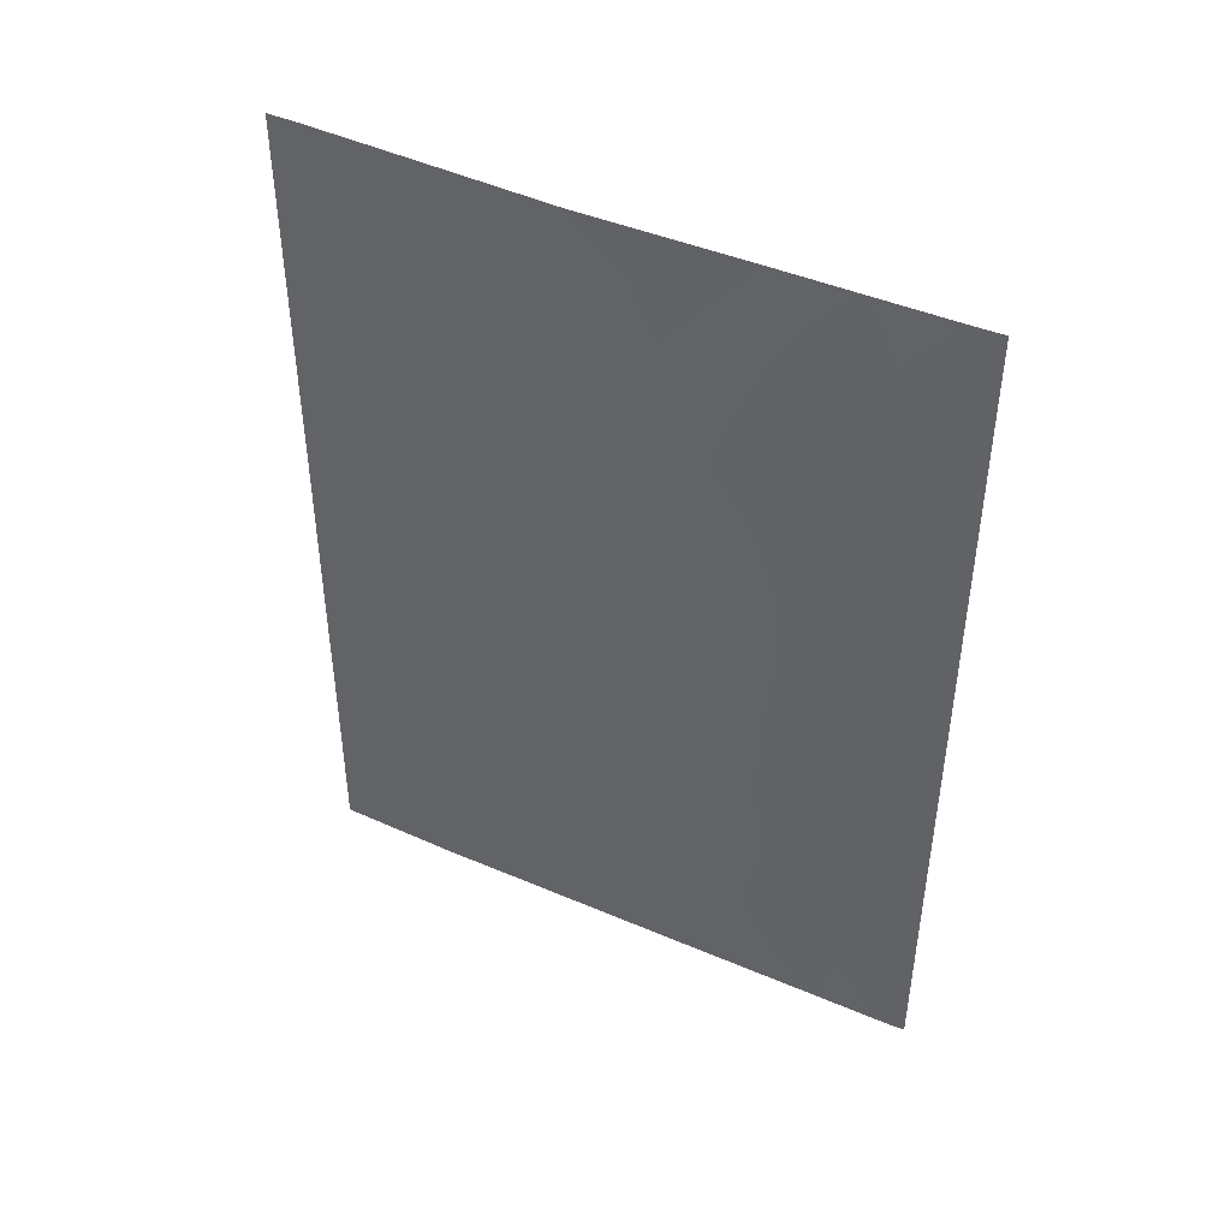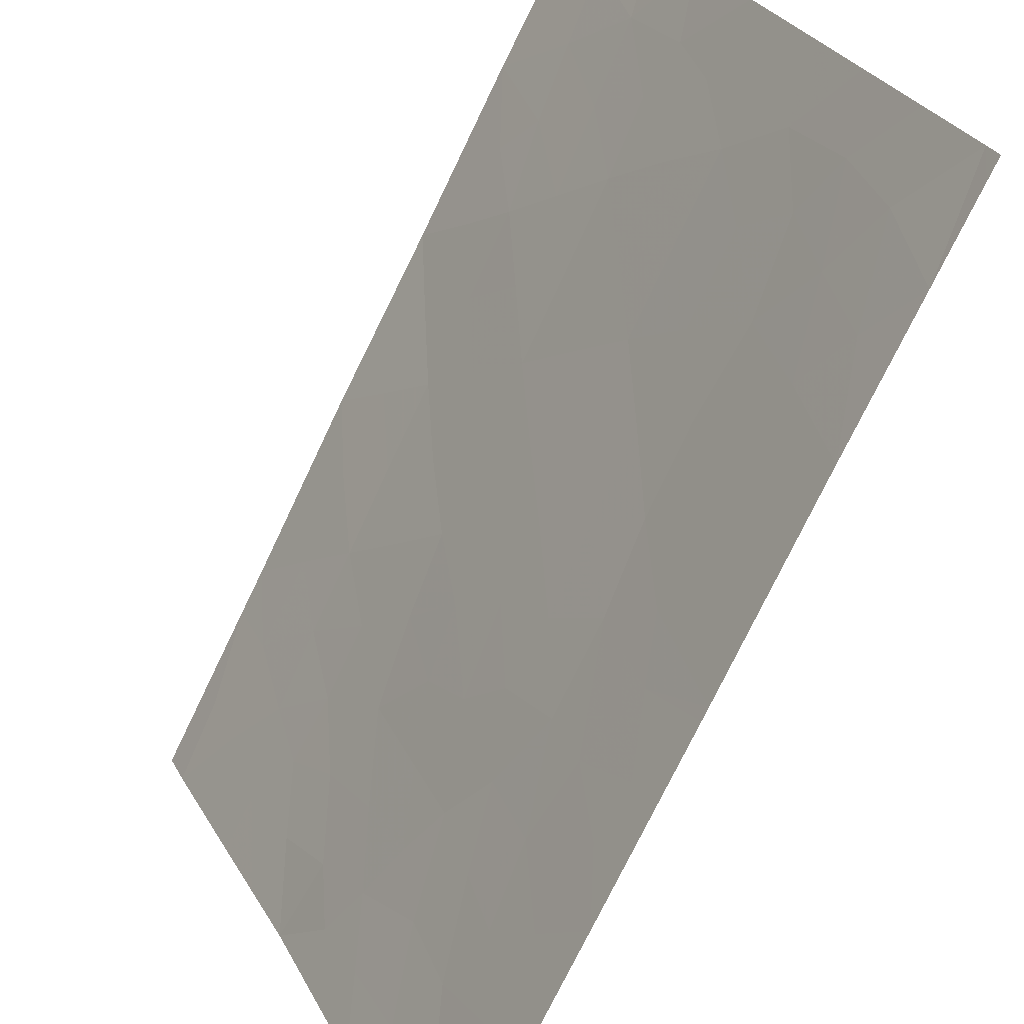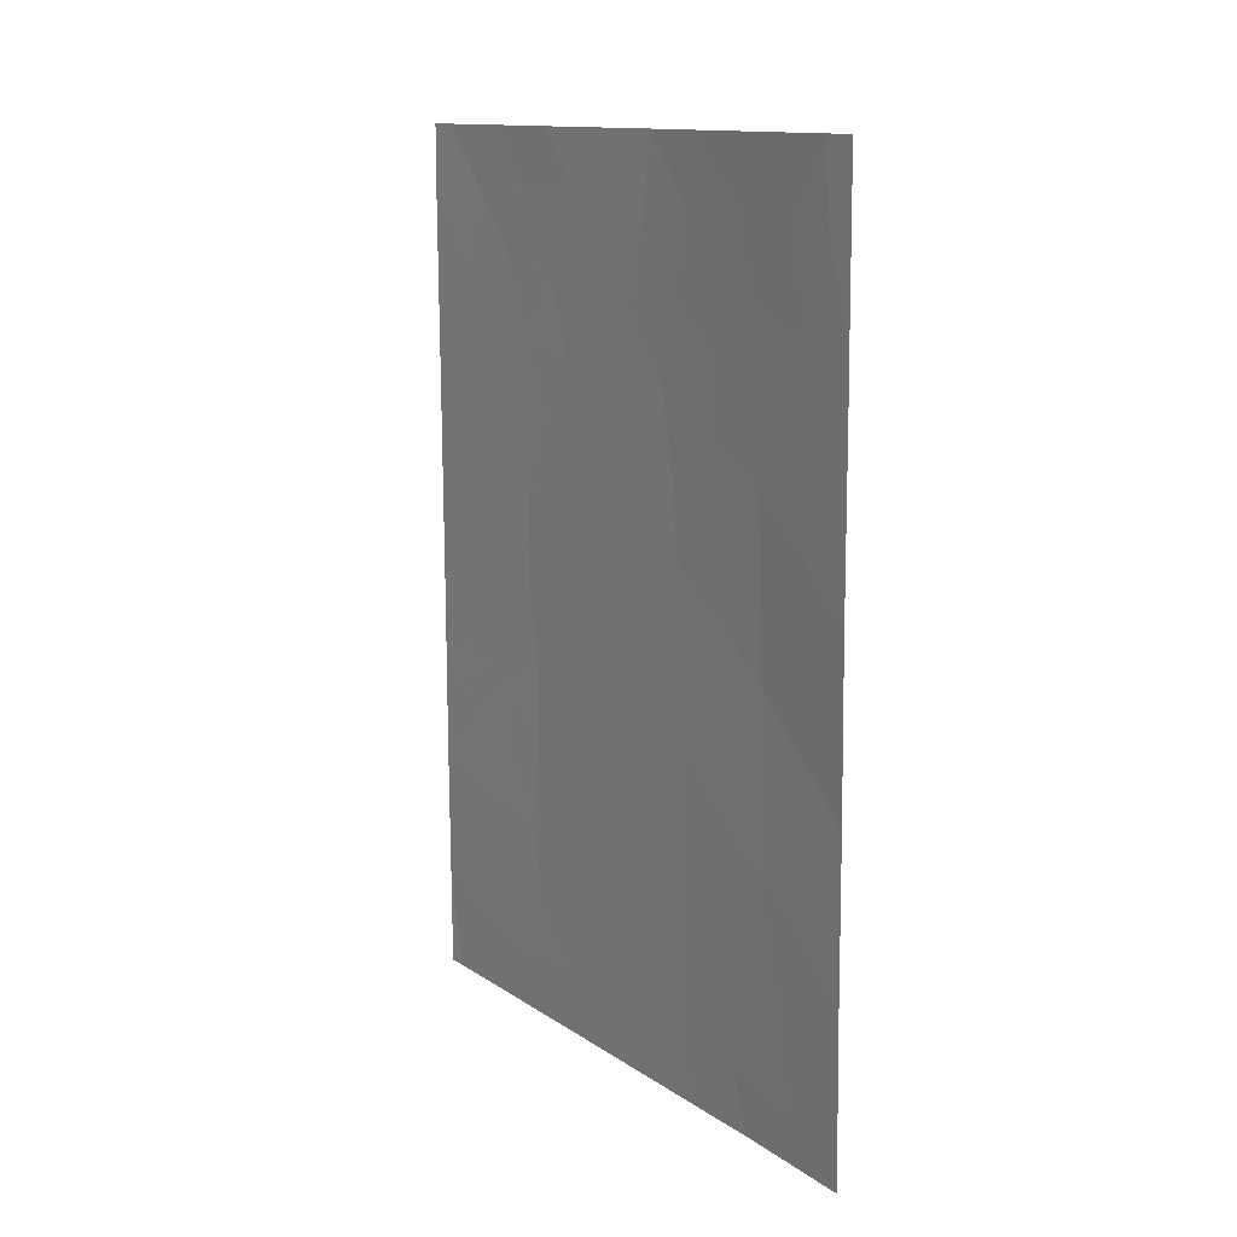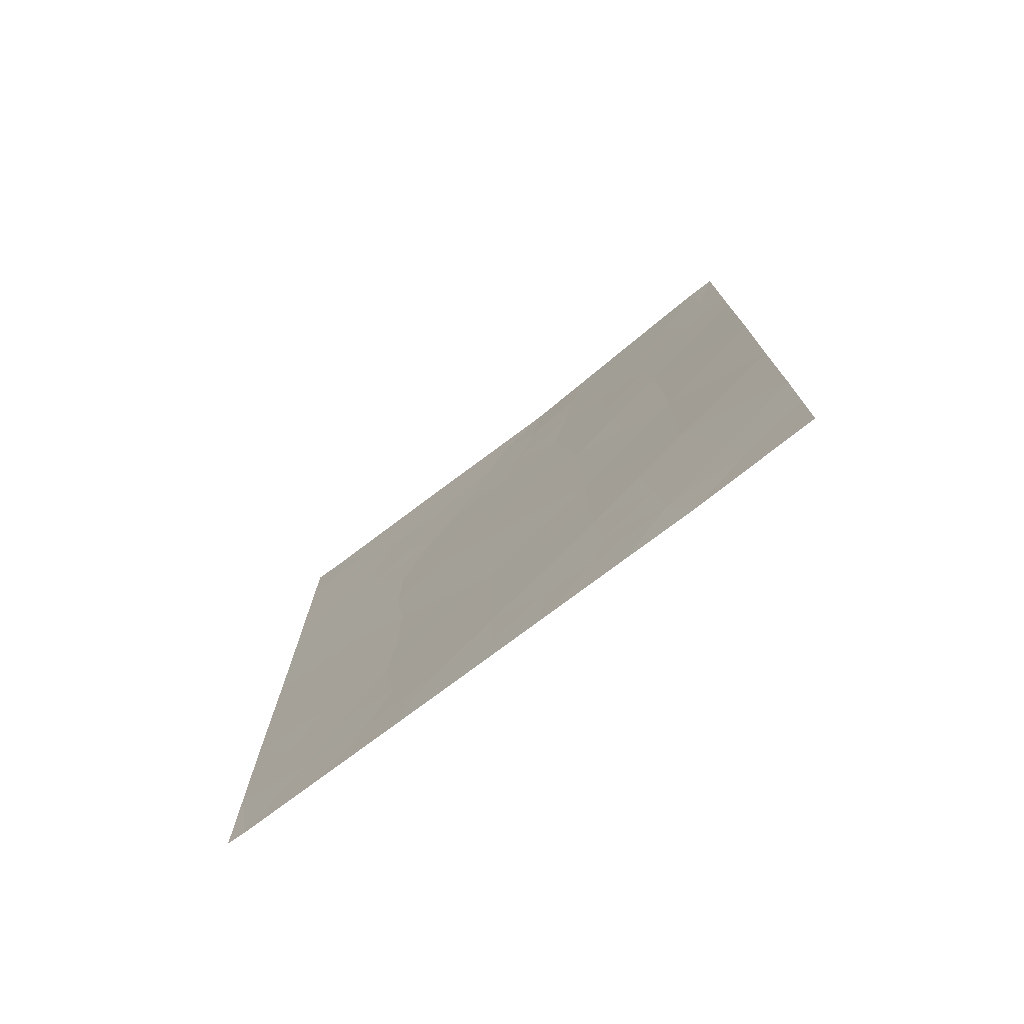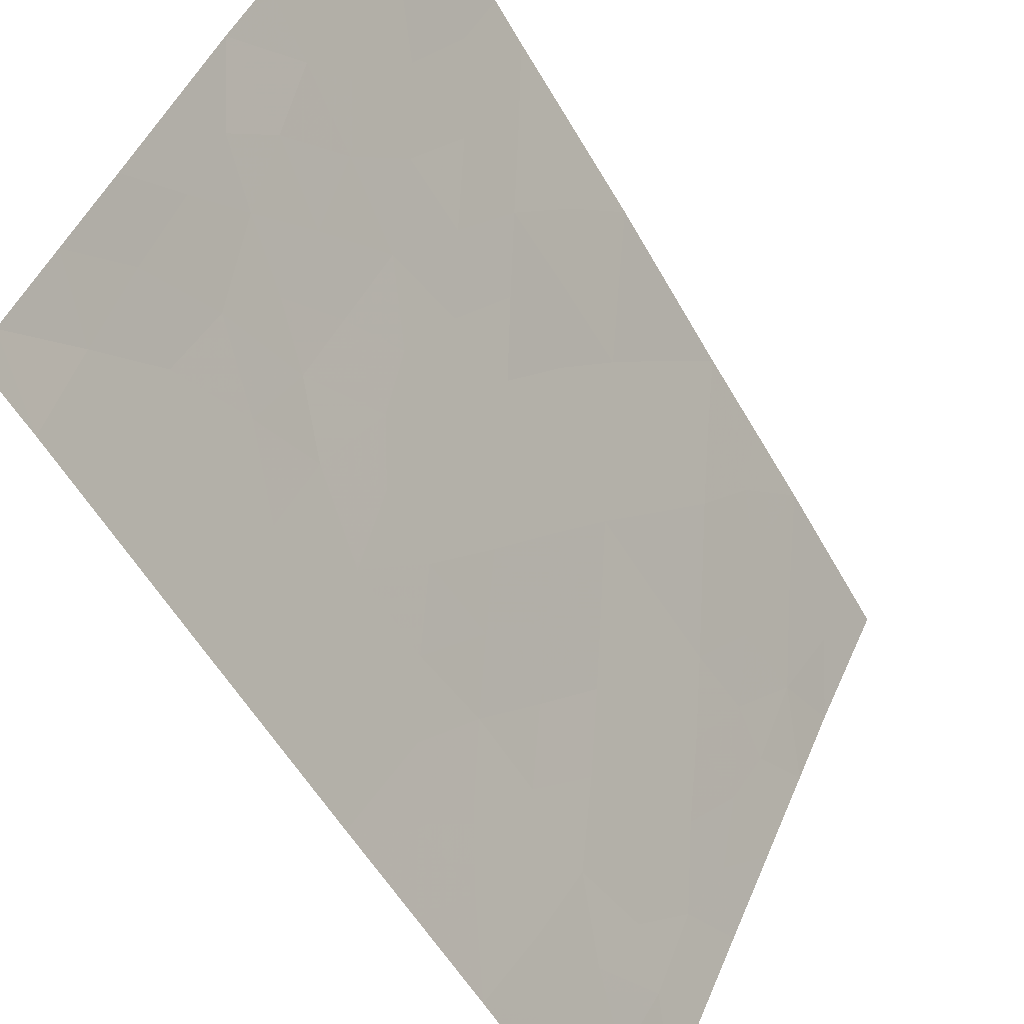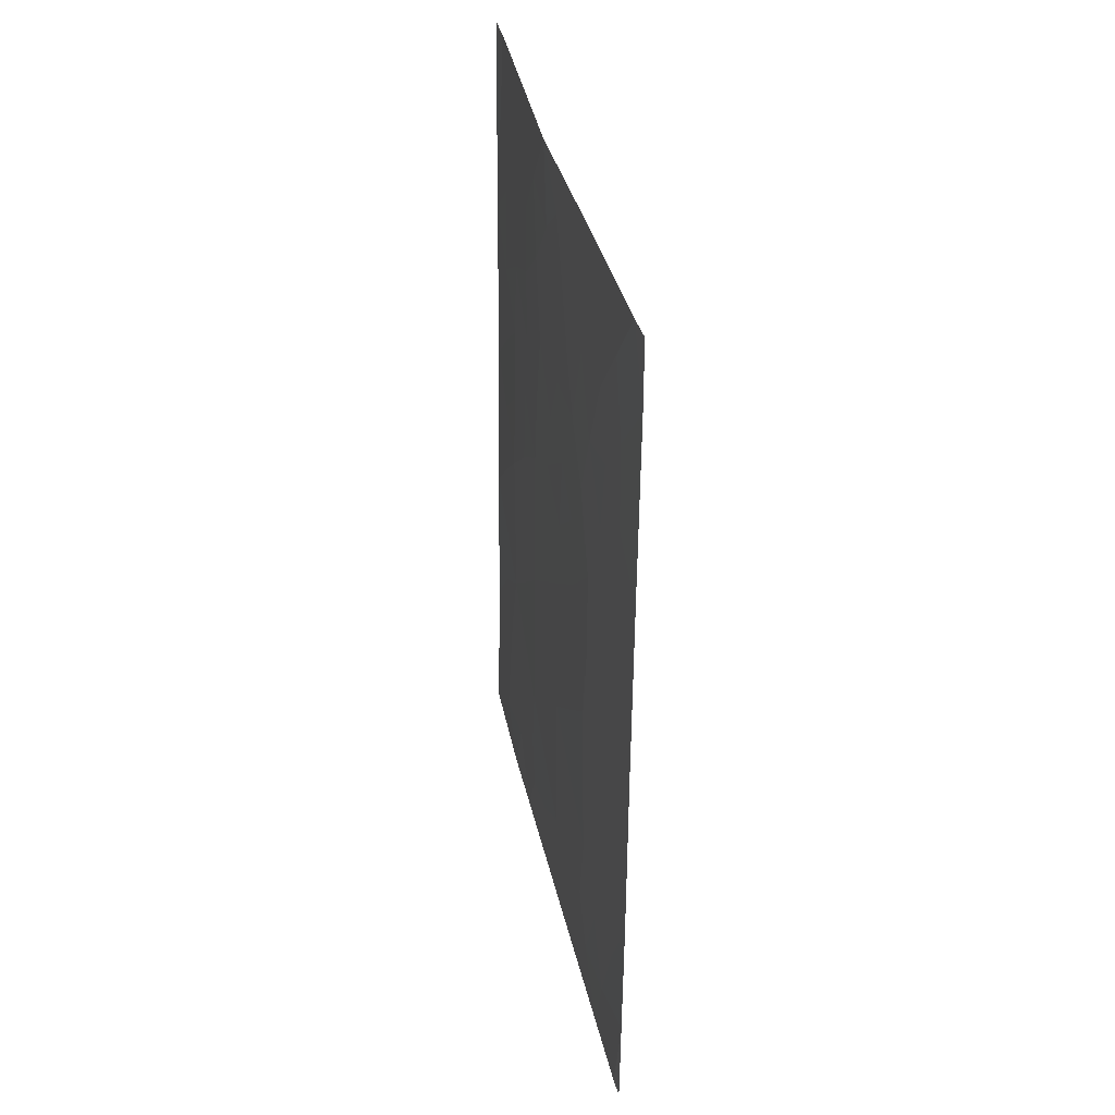
<metadata>
{"format":"obj","ext":"obj","renderer":"f3d","projection":"perspective","resolution":1024,"background":"white","views":[{"elev":45.1,"azim":90.7,"up":"+Y"},{"elev":-72.5,"azim":-24.8,"up":"+Z"},{"elev":12.9,"azim":-59.6,"up":"+Y"},{"elev":-76.4,"azim":-78.6,"up":"+Y"},{"elev":-57.1,"azim":-149.6,"up":"+Z"},{"elev":35.9,"azim":142.2,"up":"+Y"}]}
</metadata>
<code>
v 76.14 38 94.25
v 77.11 49.07 92
v 76.38 48.35 93.63
v 74.71 44.89 97.11
v 74.88 46.99 96.77
v 74.69 40.45 97.2
v 76.73 44.23 92.94
v 74.58 38 97.5
v 77.17 41.18 92
v 75.47 48.62 95.53
v 77.16 44 92
v 77.16 43.84 92
v 76.23 45.29 94.02
v 73.18 47.77 100
v 73.34 50 99.6
v 77.1 38 92.24
v 73.29 40.18 100
v 73.26 42.43 100
v 75.68 38 95.21
v 75.44 41.67 95.67
v 74.96 50 96.56
v 75.52 46 95.46
v 73.97 43.74 98.61
v 74.14 38 98.43
v 77.2 38.27 92
v 73.15 50 100
v 73.19 47.18 100
v 74.1 50 98.18
v 76.95 50 92.37
v 77.14 46.43 92
v 75.94 50 94.47
v 73.35 38 100
v 77.2 38 92
v 77.12 50 92
v 75.45 43.9 95.62
v 73.21 44.72 100
v 74.7 42.71 97.15
v 75.8 47.08 94.89
v 76.51 47.46 93.36
v 73.97 41.48 98.6
v 75.45 39.45 95.67
v 77.18 40.44 92
v 73.99 48.15 98.45
v 73.97 46.01 98.54
v 76.24 40.66 94.03
v 76.18 42.97 94.15
v 76.65 49.16 93.02
v 76.78 48.15 92.76
v 76.68 40.87 93.07
v 76.49 41.55 93.49
v 76.82 41.95 92.76
v 74.29 39.91 98.03
v 74.75 38.78 97.13
v 76.18 47.29 94.07
v 73.32 48.91 99.68
v 73.66 49.01 99.04
v 73.55 47.81 99.3
v 77.17 42.51 92
v 75.44 42.8 95.65
v 75.07 42.19 96.42
v 75.07 43.31 96.4
v 75.07 44.36 96.38
v 75.1 45.33 96.32
v 75.45 44.88 95.61
v 73.86 40.43 98.87
v 74.32 40.97 97.92
v 74.25 38.86 98.15
v 76.92 40.1 92.56
v 77.19 39.35 92
v 73.16 48.88 100
v 75.13 38 96.36
v 75.08 38.95 96.44
v 75.45 38.63 95.69
v 75.38 47.04 95.73
v 75.18 46.23 96.15
v 76.03 46.35 94.42
v 75.79 45.5 94.9
v 73.72 50 98.89
v 74.12 49.23 98.16
v 76.45 50 93.42
v 76.18 49.25 94.03
v 73.74 38 99.22
v 73.76 38.6 99.15
v 74.61 49.13 97.23
v 74.35 48.41 97.75
v 74.39 46.49 97.71
v 74.39 47.49 97.7
v 75.71 49.3 95.01
v 75.62 47.8 95.23
v 74.77 45.91 96.98
v 75.84 38.87 94.87
v 75.31 49.36 95.85
v 75.04 48.88 96.4
v 75.19 47.88 96.12
v 75.85 44.55 94.79
v 75.82 43.44 94.86
v 76.89 45.79 92.56
v 76.93 45.02 92.48
v 76.54 45.34 93.32
v 73.23 43.58 100
v 73.59 44.24 99.31
v 73.62 43.09 99.31
v 74.53 50 97.37
v 76.85 43.03 92.69
v 73.2 45.95 100
v 73.57 46.58 99.28
v 73.58 45.41 99.29
v 75.45 50 95.52
v 77.13 47.75 92
v 76.82 47 92.7
v 74.7 43.82 97.15
v 76.45 46.43 93.51
v 76.62 38 93.25
v 76.32 38.8 93.87
v 76.52 39.83 93.44
v 76.15 39.54 94.22
v 73.62 40.97 99.32
v 73.28 41.3 100
v 73.62 41.96 99.29
v 75.44 40.53 95.68
v 75.06 39.93 96.46
v 75.07 41.05 96.44
v 74.7 41.58 97.17
v 73.98 42.6 98.59
v 73.32 39 100
v 74.34 42.1 97.87
v 74.35 45.45 97.82
v 73.97 47.08 98.51
v 74.33 43.23 97.88
v 74.33 44.35 97.88
v 73.96 44.88 98.59
v 77.15 45.21 92
v 76.18 41.85 94.16
v 76.51 42.51 93.44
v 75.82 40 94.9
v 75.82 41.16 94.89
v 76.55 43.55 93.33
v 75.81 42.31 94.91
v 73.81 39.51 99.02
v 74.73 48.08 97.03
v 74.66 39.5 97.3
v 75.96 48.24 94.52
v 76.24 44.06 94.01
v 76.73 38.95 92.99
f 47 48 3
f 49 50 51
f 67 52 141
f 9 42 68
f 11 12 7
f 54 3 39
f 55 56 57
f 58 51 104
f 59 60 61
f 62 63 64
f 52 65 66
f 144 68 69
f 14 70 55
f 71 72 73
f 74 22 75
f 76 77 22
f 78 79 56
f 80 47 81
f 24 82 83
f 33 16 25
f 2 29 34
f 81 142 88
f 54 38 142
f 90 75 63
f 41 91 73
f 94 140 93
f 64 77 95
f 97 98 99
f 100 101 102
f 105 106 107
f 108 88 92
f 48 109 110
f 62 61 111
f 74 94 89
f 68 115 49
f 116 115 114
f 117 118 119
f 120 121 122
f 60 122 123
f 112 110 97
f 119 102 124
f 123 66 126
f 86 90 127
f 72 53 141
f 57 128 106
f 111 129 130
f 131 127 130
f 30 132 97
f 107 131 101
f 129 126 124
f 50 133 134
f 43 87 128
f 135 116 91
f 135 120 136
f 104 134 137
f 96 138 59
f 133 136 138
f 47 2 48
f 3 48 39
f 8 67 53
f 67 139 52
f 14 55 57
f 55 15 56
f 57 56 43
f 12 58 104
f 58 9 51
f 35 59 61
f 59 20 60
f 61 60 37
f 35 62 64
f 62 4 63
f 64 63 22
f 6 52 66
f 52 139 65
f 66 65 40
f 8 24 67
f 69 68 42
f 26 55 70
f 55 26 15
f 2 47 29
f 19 71 73
f 73 72 41
f 5 74 75
f 74 38 22
f 38 76 22
f 76 13 77
f 15 78 56
f 78 28 79
f 56 79 43
f 31 80 81
f 80 29 47
f 81 47 3
f 82 32 83
f 125 83 32
f 83 139 67
f 83 67 24
f 43 79 85
f 85 79 84
f 140 5 87
f 128 86 44
f 31 81 88
f 81 3 142
f 88 142 10
f 3 54 142
f 142 38 89
f 142 89 10
f 4 90 63
f 90 5 75
f 63 75 22
f 1 19 91
f 73 91 19
f 93 92 10
f 10 94 93
f 94 5 140
f 93 140 84
f 35 95 96
f 96 143 46
f 35 64 95
f 64 22 77
f 95 77 13
f 99 98 7
f 18 100 102
f 100 36 101
f 102 101 23
f 103 21 84
f 36 105 107
f 105 27 106
f 107 106 44
f 21 108 92
f 108 31 88
f 92 88 10
f 39 48 110
f 48 2 109
f 110 109 30
f 4 62 111
f 62 35 61
f 111 61 37
f 38 74 89
f 74 5 94
f 89 94 10
f 38 54 76
f 76 54 112
f 76 112 13
f 49 9 68
f 144 16 113
f 114 113 1
f 50 49 45
f 116 45 115
f 40 117 119
f 117 17 118
f 119 118 18
f 20 120 122
f 120 41 121
f 122 121 6
f 37 60 123
f 60 20 122
f 123 122 6
f 112 39 110
f 97 110 30
f 40 119 124
f 119 18 102
f 124 102 23
f 125 17 139
f 83 125 139
f 40 65 117
f 37 123 126
f 123 6 66
f 126 66 40
f 14 57 27
f 44 86 127
f 86 5 90
f 127 90 4
f 41 72 121
f 27 57 106
f 57 43 128
f 106 128 44
f 4 111 130
f 111 37 129
f 130 129 23
f 23 131 130
f 131 44 127
f 130 127 4
f 11 7 98
f 98 132 11
f 36 107 101
f 107 44 131
f 101 131 23
f 23 129 124
f 129 37 126
f 124 126 40
f 51 50 134
f 50 45 133
f 134 133 46
f 43 85 87
f 85 84 140
f 128 87 86
f 41 135 91
f 135 45 116
f 45 135 136
f 135 41 120
f 136 120 20
f 49 51 9
f 46 143 137
f 143 95 13
f 137 143 7
f 104 51 134
f 137 134 46
f 35 96 59
f 96 46 138
f 59 138 20
f 46 133 138
f 133 45 136
f 138 136 20
f 87 5 86
f 49 115 45
f 85 140 87
f 79 28 103
f 103 84 79
f 93 84 21
f 91 116 114
f 93 21 92
f 71 8 53
f 91 114 1
f 121 72 141
f 65 139 17
f 117 65 17
f 69 16 144
f 71 53 72
f 67 141 53
f 54 39 112
f 6 141 52
f 121 141 6
f 95 143 96
f 143 13 99
f 7 143 99
f 25 16 69
f 97 132 98
f 12 104 137
f 68 144 115
f 114 115 144
f 7 12 137
f 144 113 114
f 99 13 112
f 99 112 97

</code>
